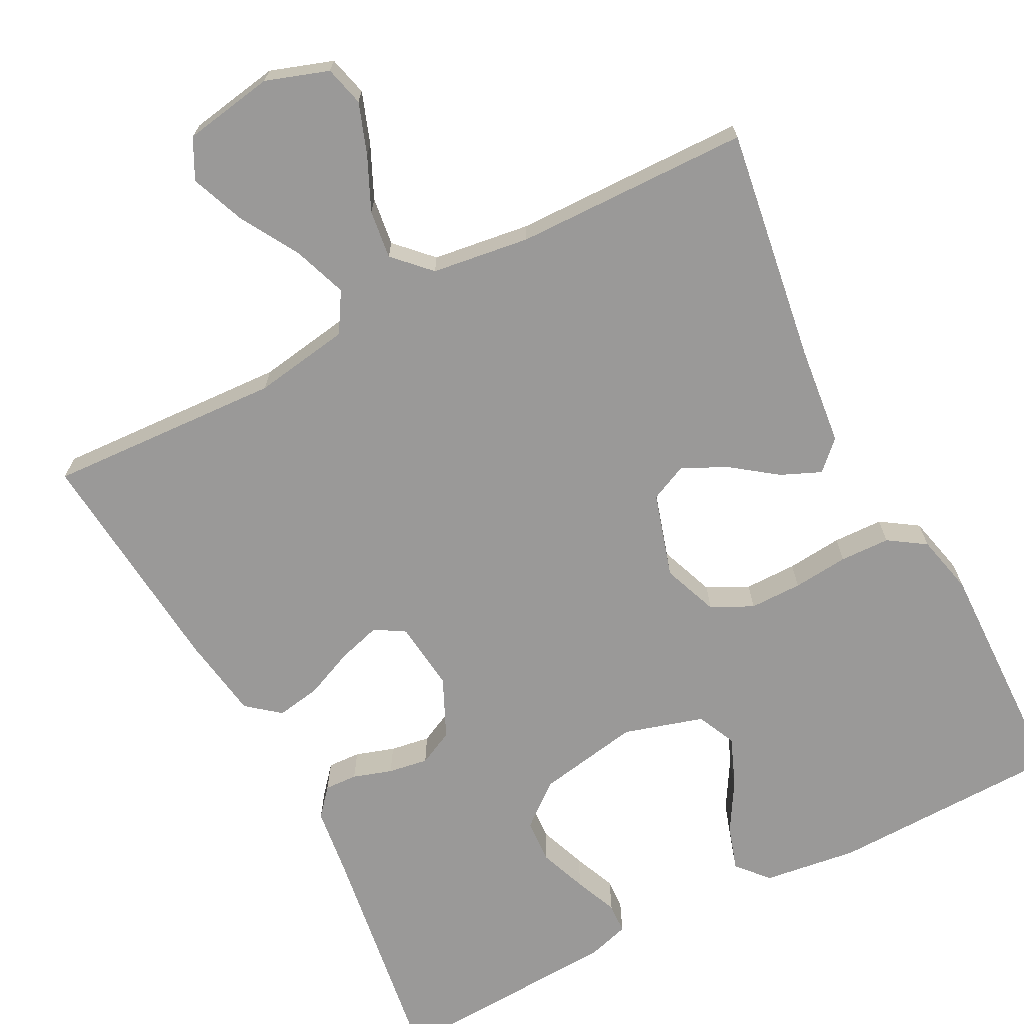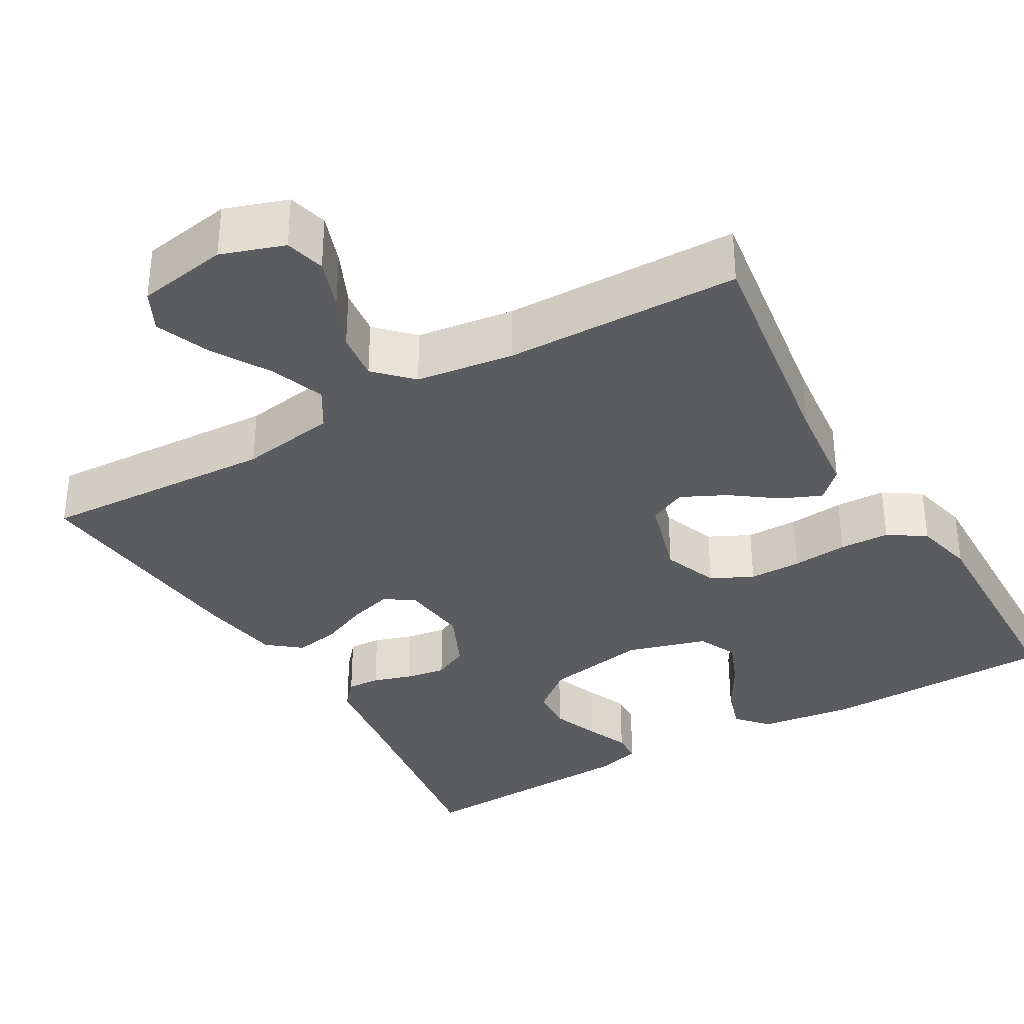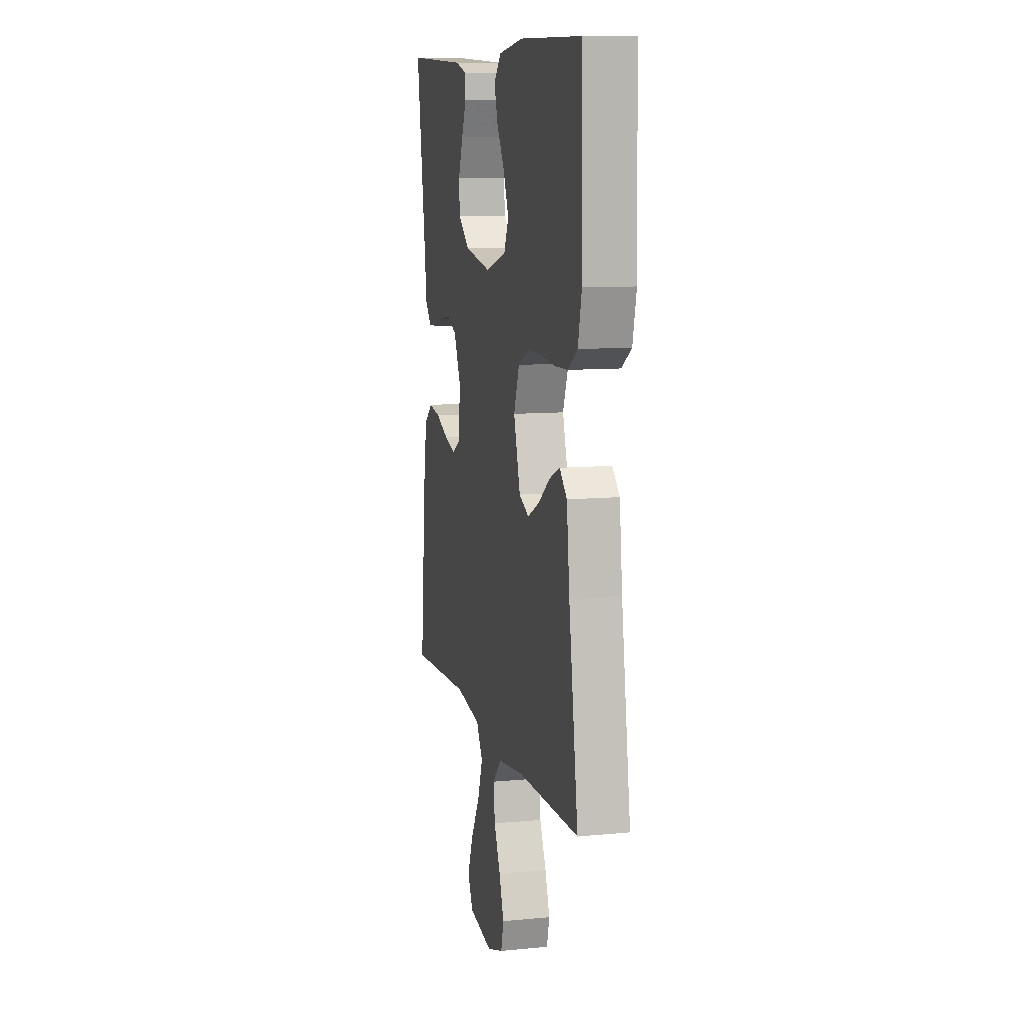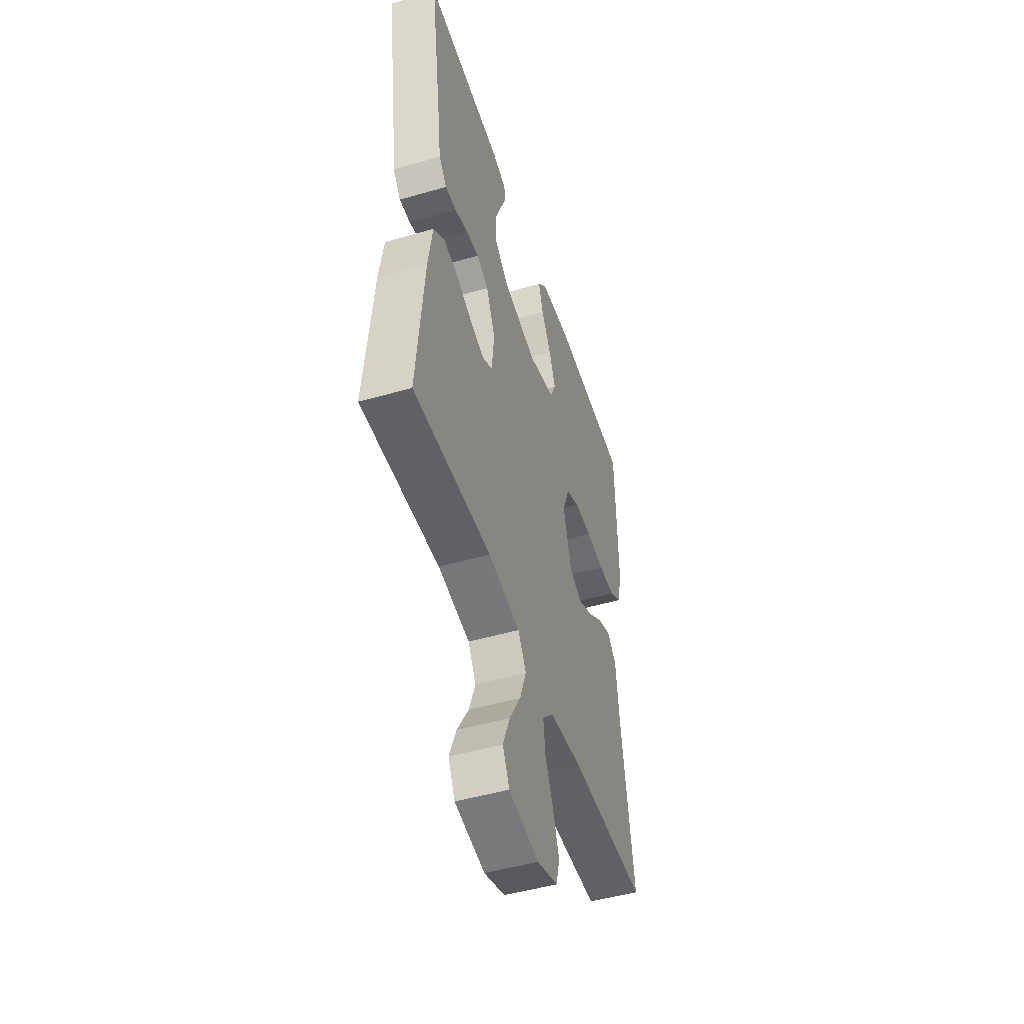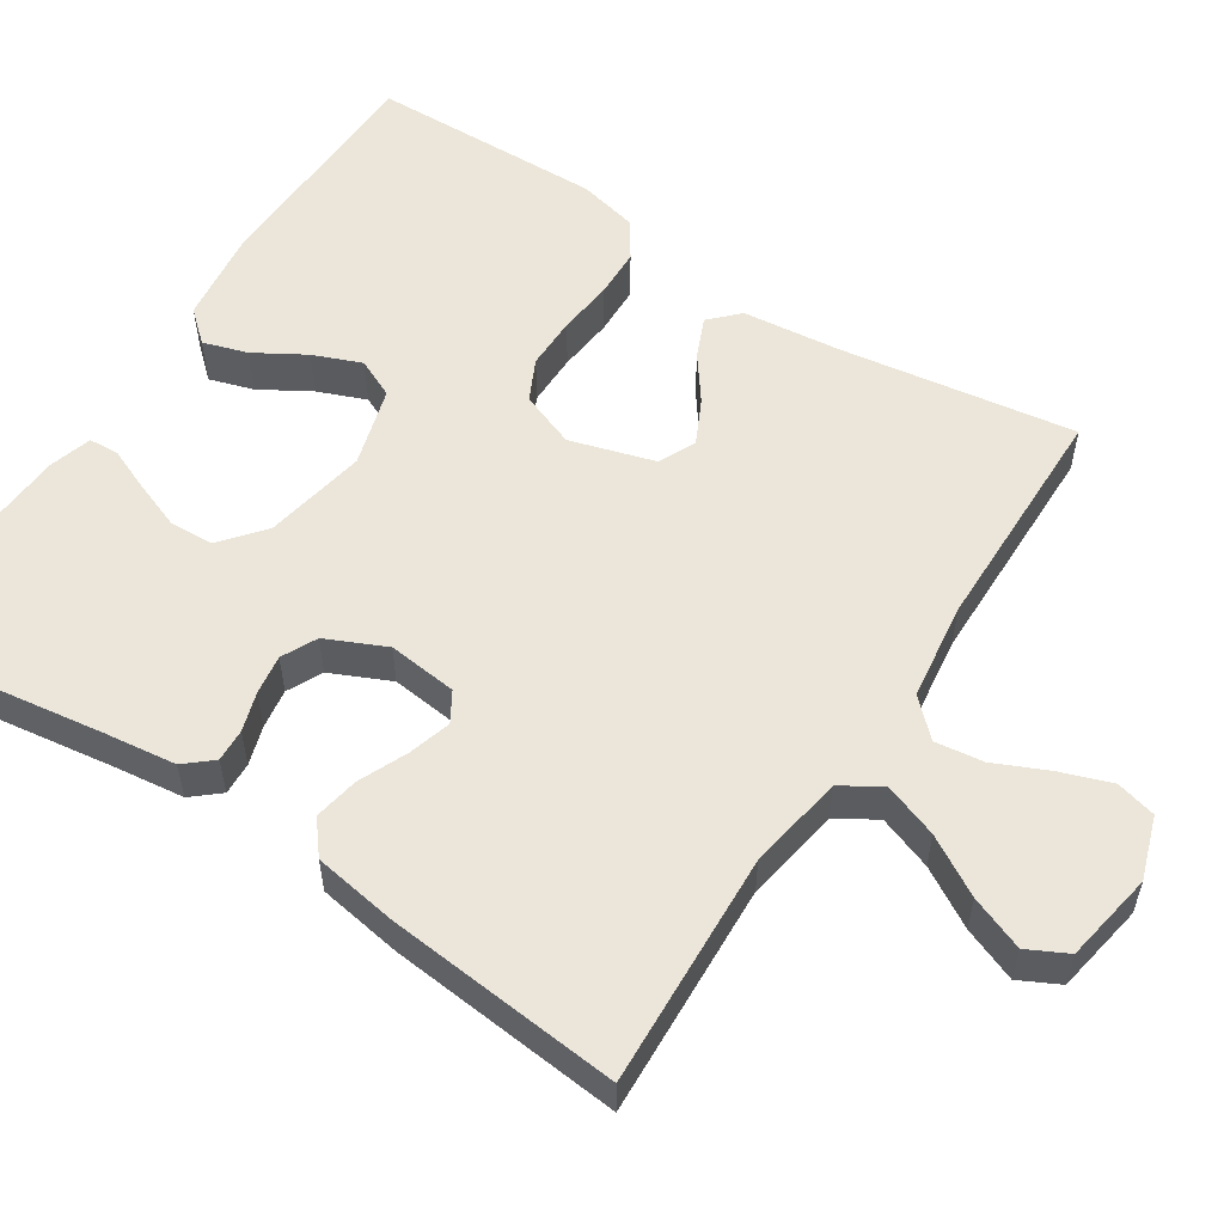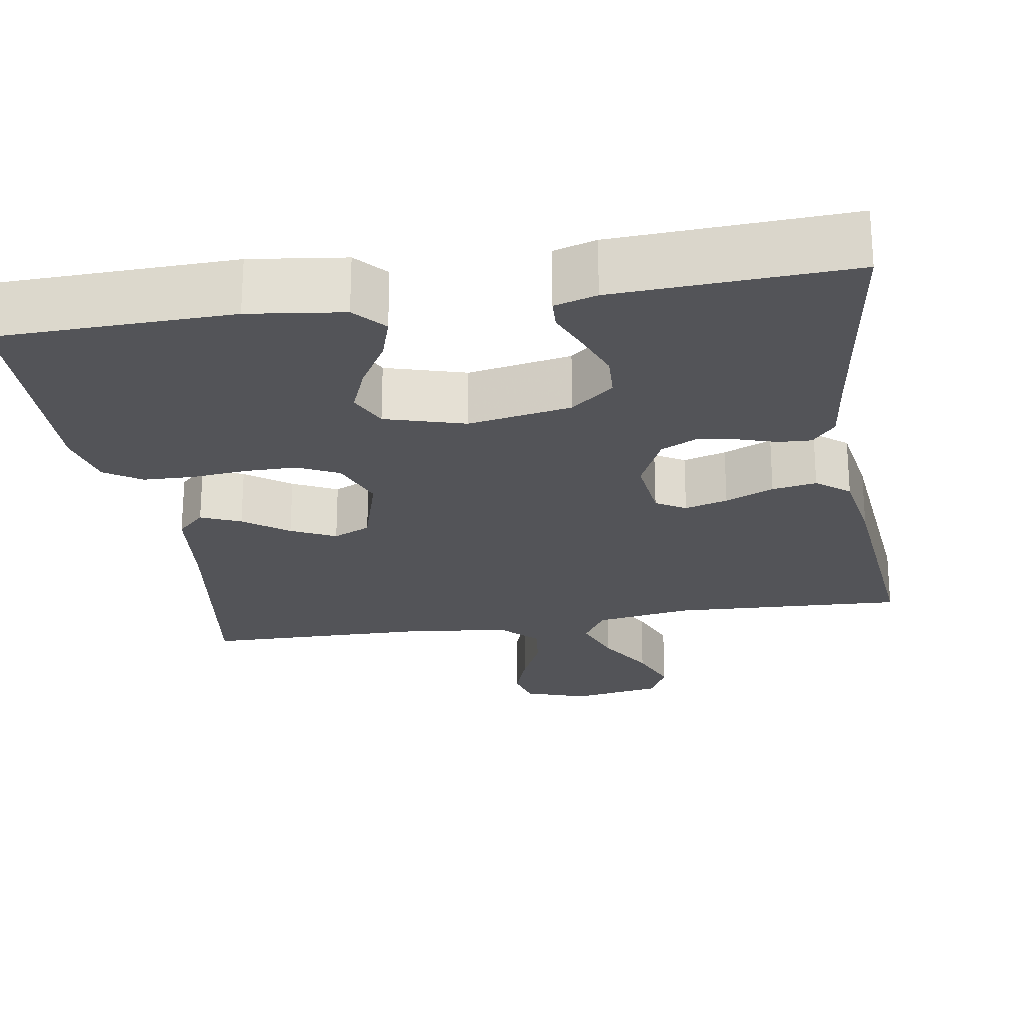
<metadata>
{"format":"obj","ext":"obj","renderer":"f3d","projection":"perspective","resolution":1024,"background":"white","views":[{"elev":-69.1,"azim":-152.6,"up":"+Y"},{"elev":-34.2,"azim":-149.9,"up":"+Y"},{"elev":10.1,"azim":-103.7,"up":"+Z"},{"elev":-48.9,"azim":107.8,"up":"+Z"},{"elev":55.4,"azim":123.1,"up":"+Y"},{"elev":-23.6,"azim":9.3,"up":"+Y"}]}
</metadata>
<code>
v -0.5 0.07 -0.5
v -0.455 0.07 -0.2
v -0.441 0.07 -0.073
v -0.405 0.07 -0.038
v -0.354 0.07 -0.06
v -0.297 0.07 -0.102
v -0.24 0.07 -0.13
v -0.192 0.07 -0.108
v -0.16 0.07 0
v -0.187 0.07 0.071
v -0.24 0.07 0.097
v -0.307 0.07 0.097
v -0.378 0.07 0.09
v -0.442 0.07 0.092
v -0.489 0.07 0.123
v -0.507 0.07 0.2
v -0.5 0.07 0.5
v -0.2 0.07 0.507
v -0.079 0.07 0.491
v -0.044 0.07 0.451
v -0.062 0.07 0.394
v -0.1 0.07 0.33
v -0.125 0.07 0.268
v -0.102 0.07 0.218
v 0 0.07 0.188
v 0.132 0.07 0.212
v 0.187 0.07 0.257
v 0.19 0.07 0.314
v 0.167 0.07 0.375
v 0.144 0.07 0.43
v 0.146 0.07 0.469
v 0.2 0.07 0.485
v 0.5 0.07 0.5
v 0.456 0.07 0.2
v 0.444 0.07 0.107
v 0.414 0.07 0.072
v 0.372 0.07 0.074
v 0.322 0.07 0.09
v 0.271 0.07 0.098
v 0.226 0.07 0.076
v 0.191 0.07 0
v 0.201 0.07 -0.089
v 0.239 0.07 -0.112
v 0.294 0.07 -0.096
v 0.356 0.07 -0.069
v 0.413 0.07 -0.059
v 0.455 0.07 -0.093
v 0.472 0.07 -0.2
v 0.5 0.07 -0.5
v 0.2 0.07 -0.485
v 0.077 0.07 -0.505
v 0.046 0.07 -0.556
v 0.071 0.07 -0.625
v 0.115 0.07 -0.7
v 0.142 0.07 -0.769
v 0.116 0.07 -0.82
v 0 0.07 -0.84
v -0.08 0.07 -0.813
v -0.093 0.07 -0.762
v -0.07 0.07 -0.697
v -0.039 0.07 -0.629
v -0.031 0.07 -0.567
v -0.075 0.07 -0.522
v -0.2 0.07 -0.505
v -0.5 0 -0.5
v -0.455 0 -0.2
v -0.441 0 -0.073
v -0.405 0 -0.038
v -0.354 0 -0.06
v -0.297 0 -0.102
v -0.24 0 -0.13
v -0.192 0 -0.108
v -0.16 0 0
v -0.187 0 0.071
v -0.24 0 0.097
v -0.307 0 0.097
v -0.378 0 0.09
v -0.442 0 0.092
v -0.489 0 0.123
v -0.507 0 0.2
v -0.5 0 0.5
v -0.2 0 0.507
v -0.079 0 0.491
v -0.044 0 0.451
v -0.062 0 0.394
v -0.1 0 0.33
v -0.125 0 0.268
v -0.102 0 0.218
v 0 0 0.188
v 0.132 0 0.212
v 0.187 0 0.257
v 0.19 0 0.314
v 0.167 0 0.375
v 0.144 0 0.43
v 0.146 0 0.469
v 0.2 0 0.485
v 0.5 0 0.5
v 0.456 0 0.2
v 0.444 0 0.107
v 0.414 0 0.072
v 0.372 0 0.074
v 0.322 0 0.09
v 0.271 0 0.098
v 0.226 0 0.076
v 0.191 0 0
v 0.201 0 -0.089
v 0.239 0 -0.112
v 0.294 0 -0.096
v 0.356 0 -0.069
v 0.413 0 -0.059
v 0.455 0 -0.093
v 0.472 0 -0.2
v 0.5 0 -0.5
v 0.2 0 -0.485
v 0.077 0 -0.505
v 0.046 0 -0.556
v 0.071 0 -0.625
v 0.115 0 -0.7
v 0.142 0 -0.769
v 0.116 0 -0.82
v 0 0 -0.84
v -0.08 0 -0.813
v -0.093 0 -0.762
v -0.07 0 -0.697
v -0.039 0 -0.629
v -0.031 0 -0.567
v -0.075 0 -0.522
v -0.2 0 -0.505
f 59 60 61
f 58 59 61
f 57 58 61
f 56 57 61
f 55 56 61
f 54 55 61
f 53 54 61
f 52 53 61 62
f 51 52 62 63
f 48 49 50
f 47 48 50
f 46 47 50
f 45 46 50
f 44 45 50
f 51 63 64
f 50 51 64
f 44 50 64
f 43 44 64
f 36 37 38
f 35 36 38
f 34 35 38
f 33 34 38
f 32 33 38
f 31 32 38
f 30 31 38
f 29 30 38
f 28 29 38
f 27 28 38 39
f 26 27 39 40
f 20 21 22
f 19 20 22
f 18 19 22
f 17 18 22
f 16 17 22
f 15 16 22
f 14 15 22
f 13 14 22
f 12 13 22
f 11 12 22 23
f 10 11 23 24
f 4 5 6
f 3 4 6
f 2 3 6
f 2 6 7
f 1 2 7
f 64 1 7
f 43 64 7
f 42 43 7
f 25 26 40 41
f 25 41 42
f 24 25 42
f 10 24 42
f 9 10 42
f 42 7 8
f 8 9 42
f 125 124 123
f 125 123 122
f 125 122 121
f 125 121 120
f 125 120 119
f 125 119 118
f 125 118 117
f 126 125 117 116
f 127 126 116 115
f 114 113 112
f 114 112 111
f 114 111 110
f 114 110 109
f 114 109 108
f 128 127 115
f 128 115 114
f 128 114 108
f 128 108 107
f 102 101 100
f 102 100 99
f 102 99 98
f 102 98 97
f 102 97 96
f 102 96 95
f 102 95 94
f 102 94 93
f 102 93 92
f 103 102 92 91
f 104 103 91 90
f 86 85 84
f 86 84 83
f 86 83 82
f 86 82 81
f 86 81 80
f 86 80 79
f 86 79 78
f 86 78 77
f 86 77 76
f 87 86 76 75
f 88 87 75 74
f 70 69 68
f 70 68 67
f 70 67 66
f 71 70 66
f 71 66 65
f 71 65 128
f 71 128 107
f 71 107 106
f 105 104 90 89
f 106 105 89
f 106 89 88
f 106 88 74
f 106 74 73
f 72 71 106
f 106 73 72
f 1 65 66 2
f 2 66 67 3
f 3 67 68 4
f 4 68 69 5
f 5 69 70 6
f 6 70 71 7
f 7 71 72 8
f 8 72 73 9
f 9 73 74 10
f 10 74 75 11
f 11 75 76 12
f 12 76 77 13
f 13 77 78 14
f 14 78 79 15
f 15 79 80 16
f 16 80 81 17
f 17 81 82 18
f 18 82 83 19
f 19 83 84 20
f 20 84 85 21
f 21 85 86 22
f 22 86 87 23
f 23 87 88 24
f 24 88 89 25
f 25 89 90 26
f 26 90 91 27
f 27 91 92 28
f 28 92 93 29
f 29 93 94 30
f 30 94 95 31
f 31 95 96 32
f 32 96 97 33
f 33 97 98 34
f 34 98 99 35
f 35 99 100 36
f 36 100 101 37
f 37 101 102 38
f 38 102 103 39
f 39 103 104 40
f 40 104 105 41
f 41 105 106 42
f 42 106 107 43
f 43 107 108 44
f 44 108 109 45
f 45 109 110 46
f 46 110 111 47
f 47 111 112 48
f 48 112 113 49
f 49 113 114 50
f 50 114 115 51
f 51 115 116 52
f 52 116 117 53
f 53 117 118 54
f 54 118 119 55
f 55 119 120 56
f 56 120 121 57
f 57 121 122 58
f 58 122 123 59
f 59 123 124 60
f 60 124 125 61
f 61 125 126 62
f 62 126 127 63
f 63 127 128 64
f 64 128 65 1

</code>
